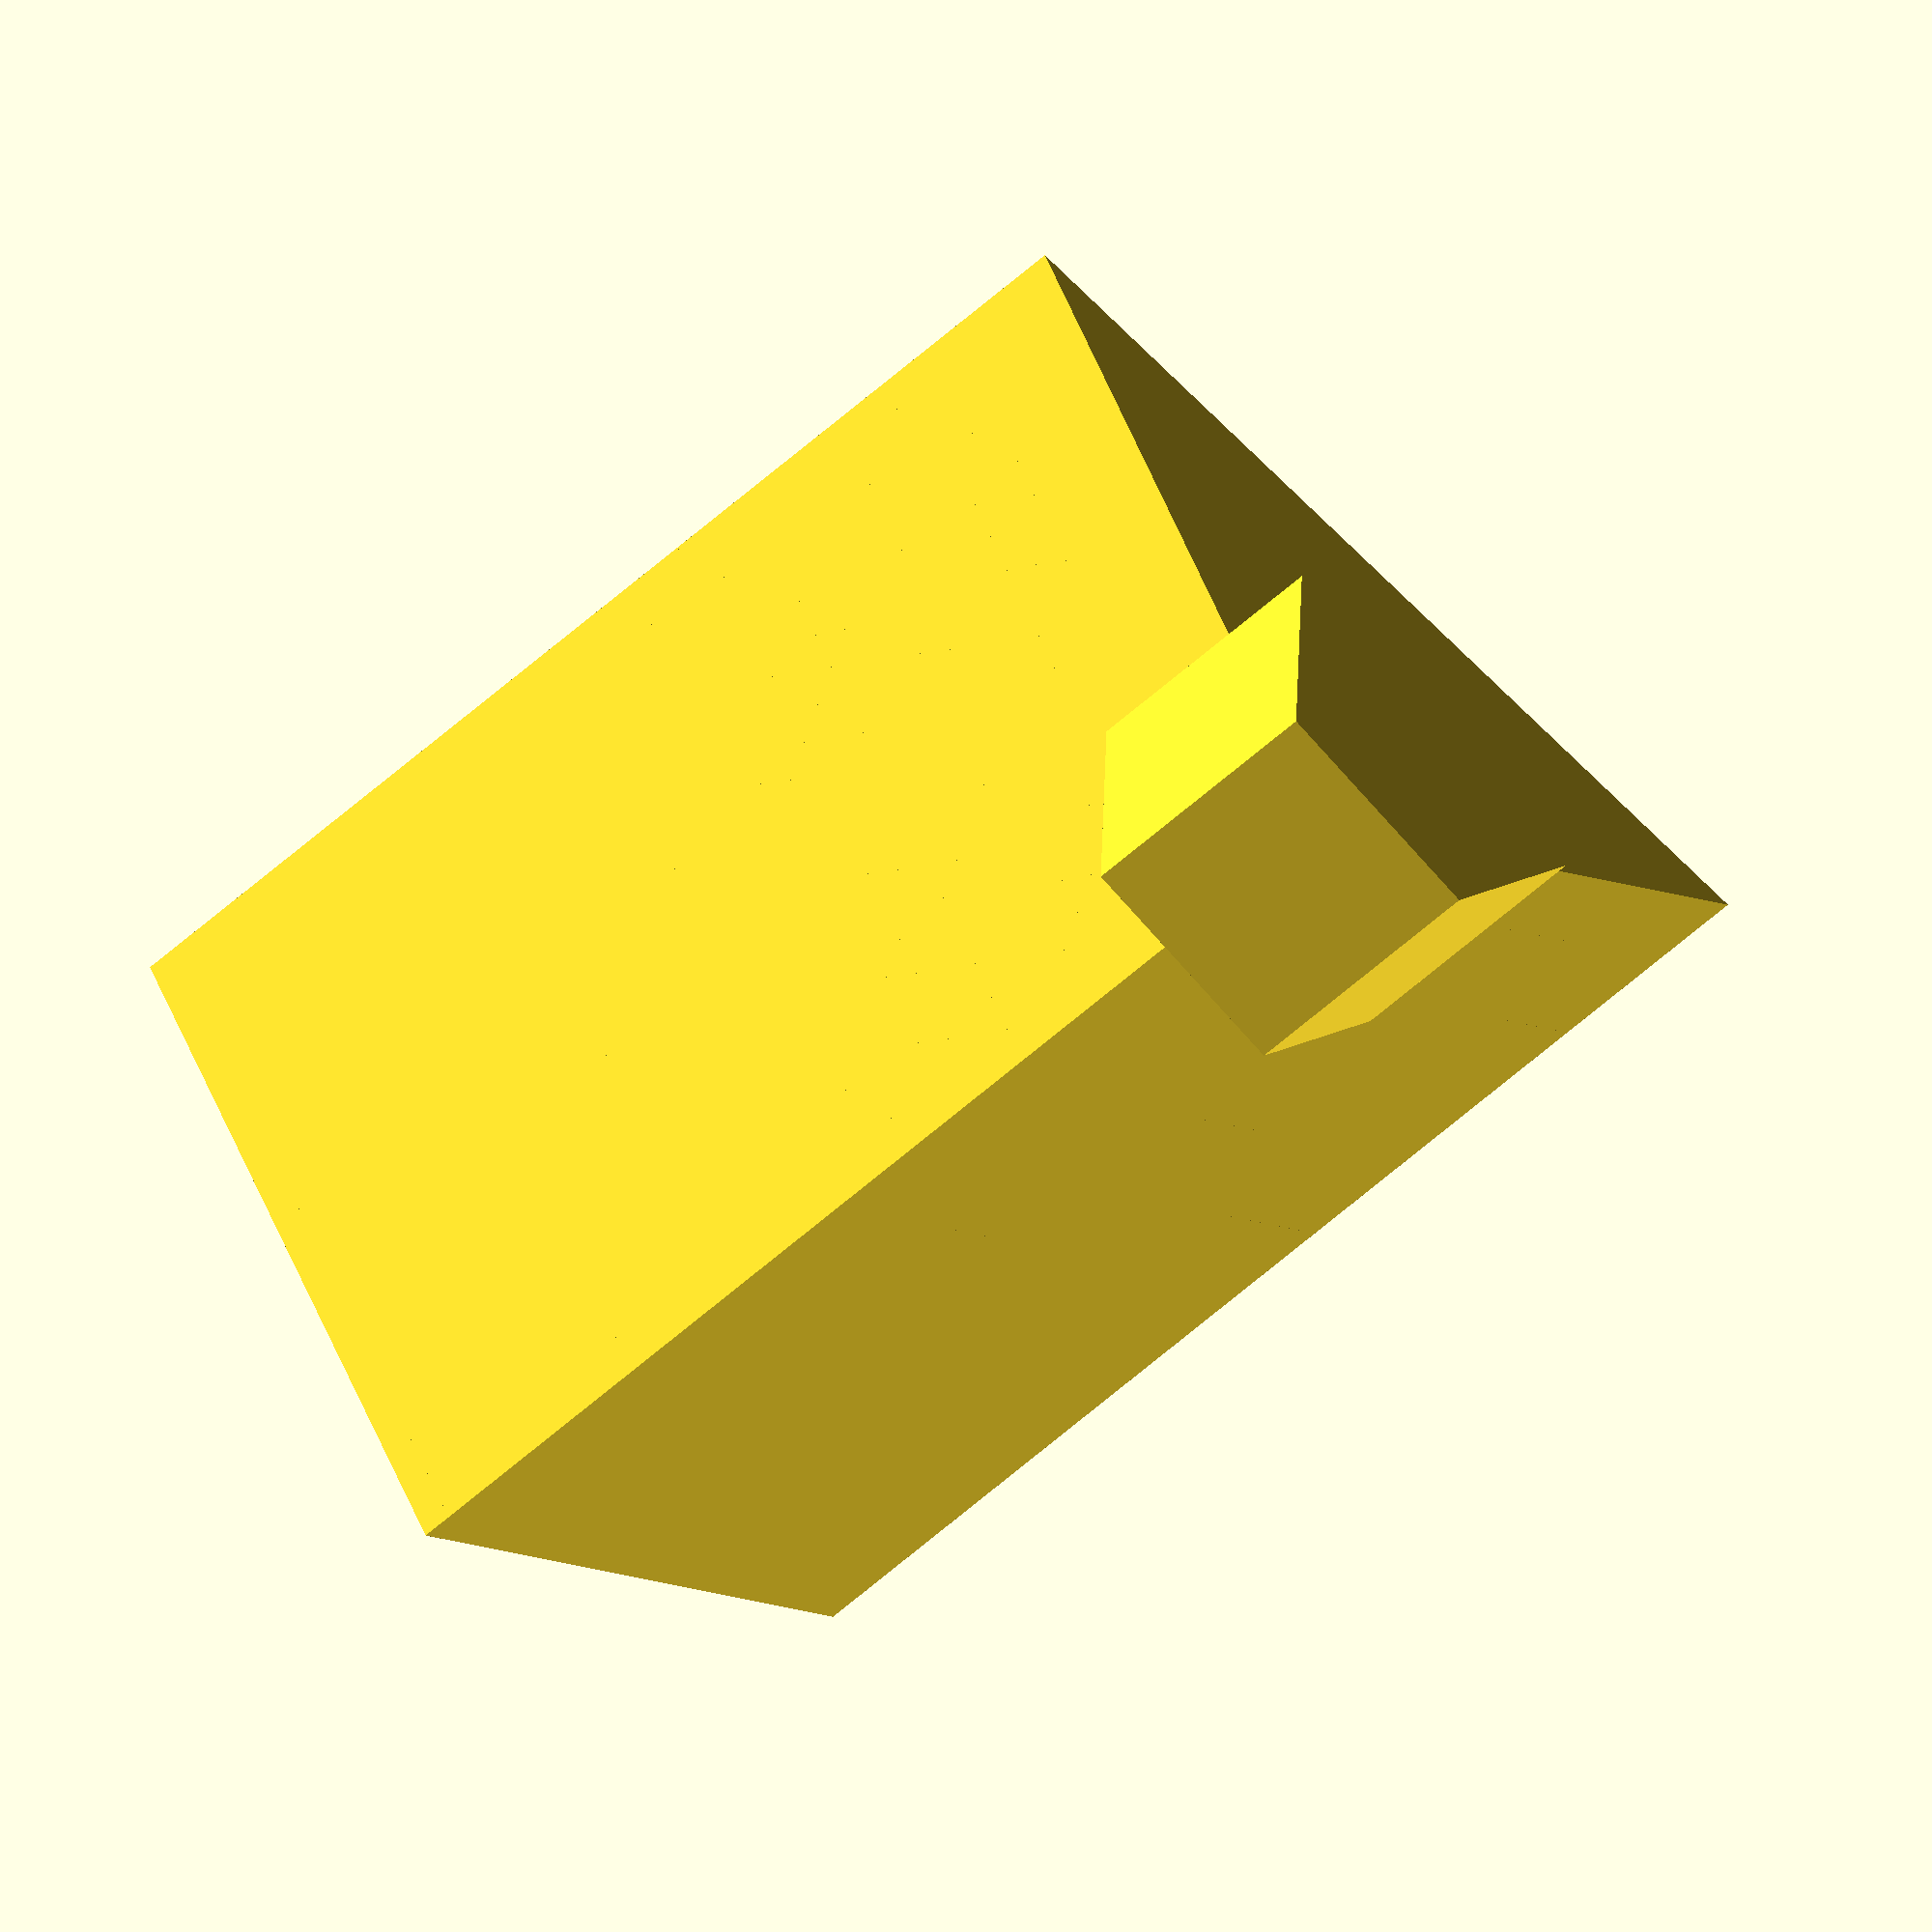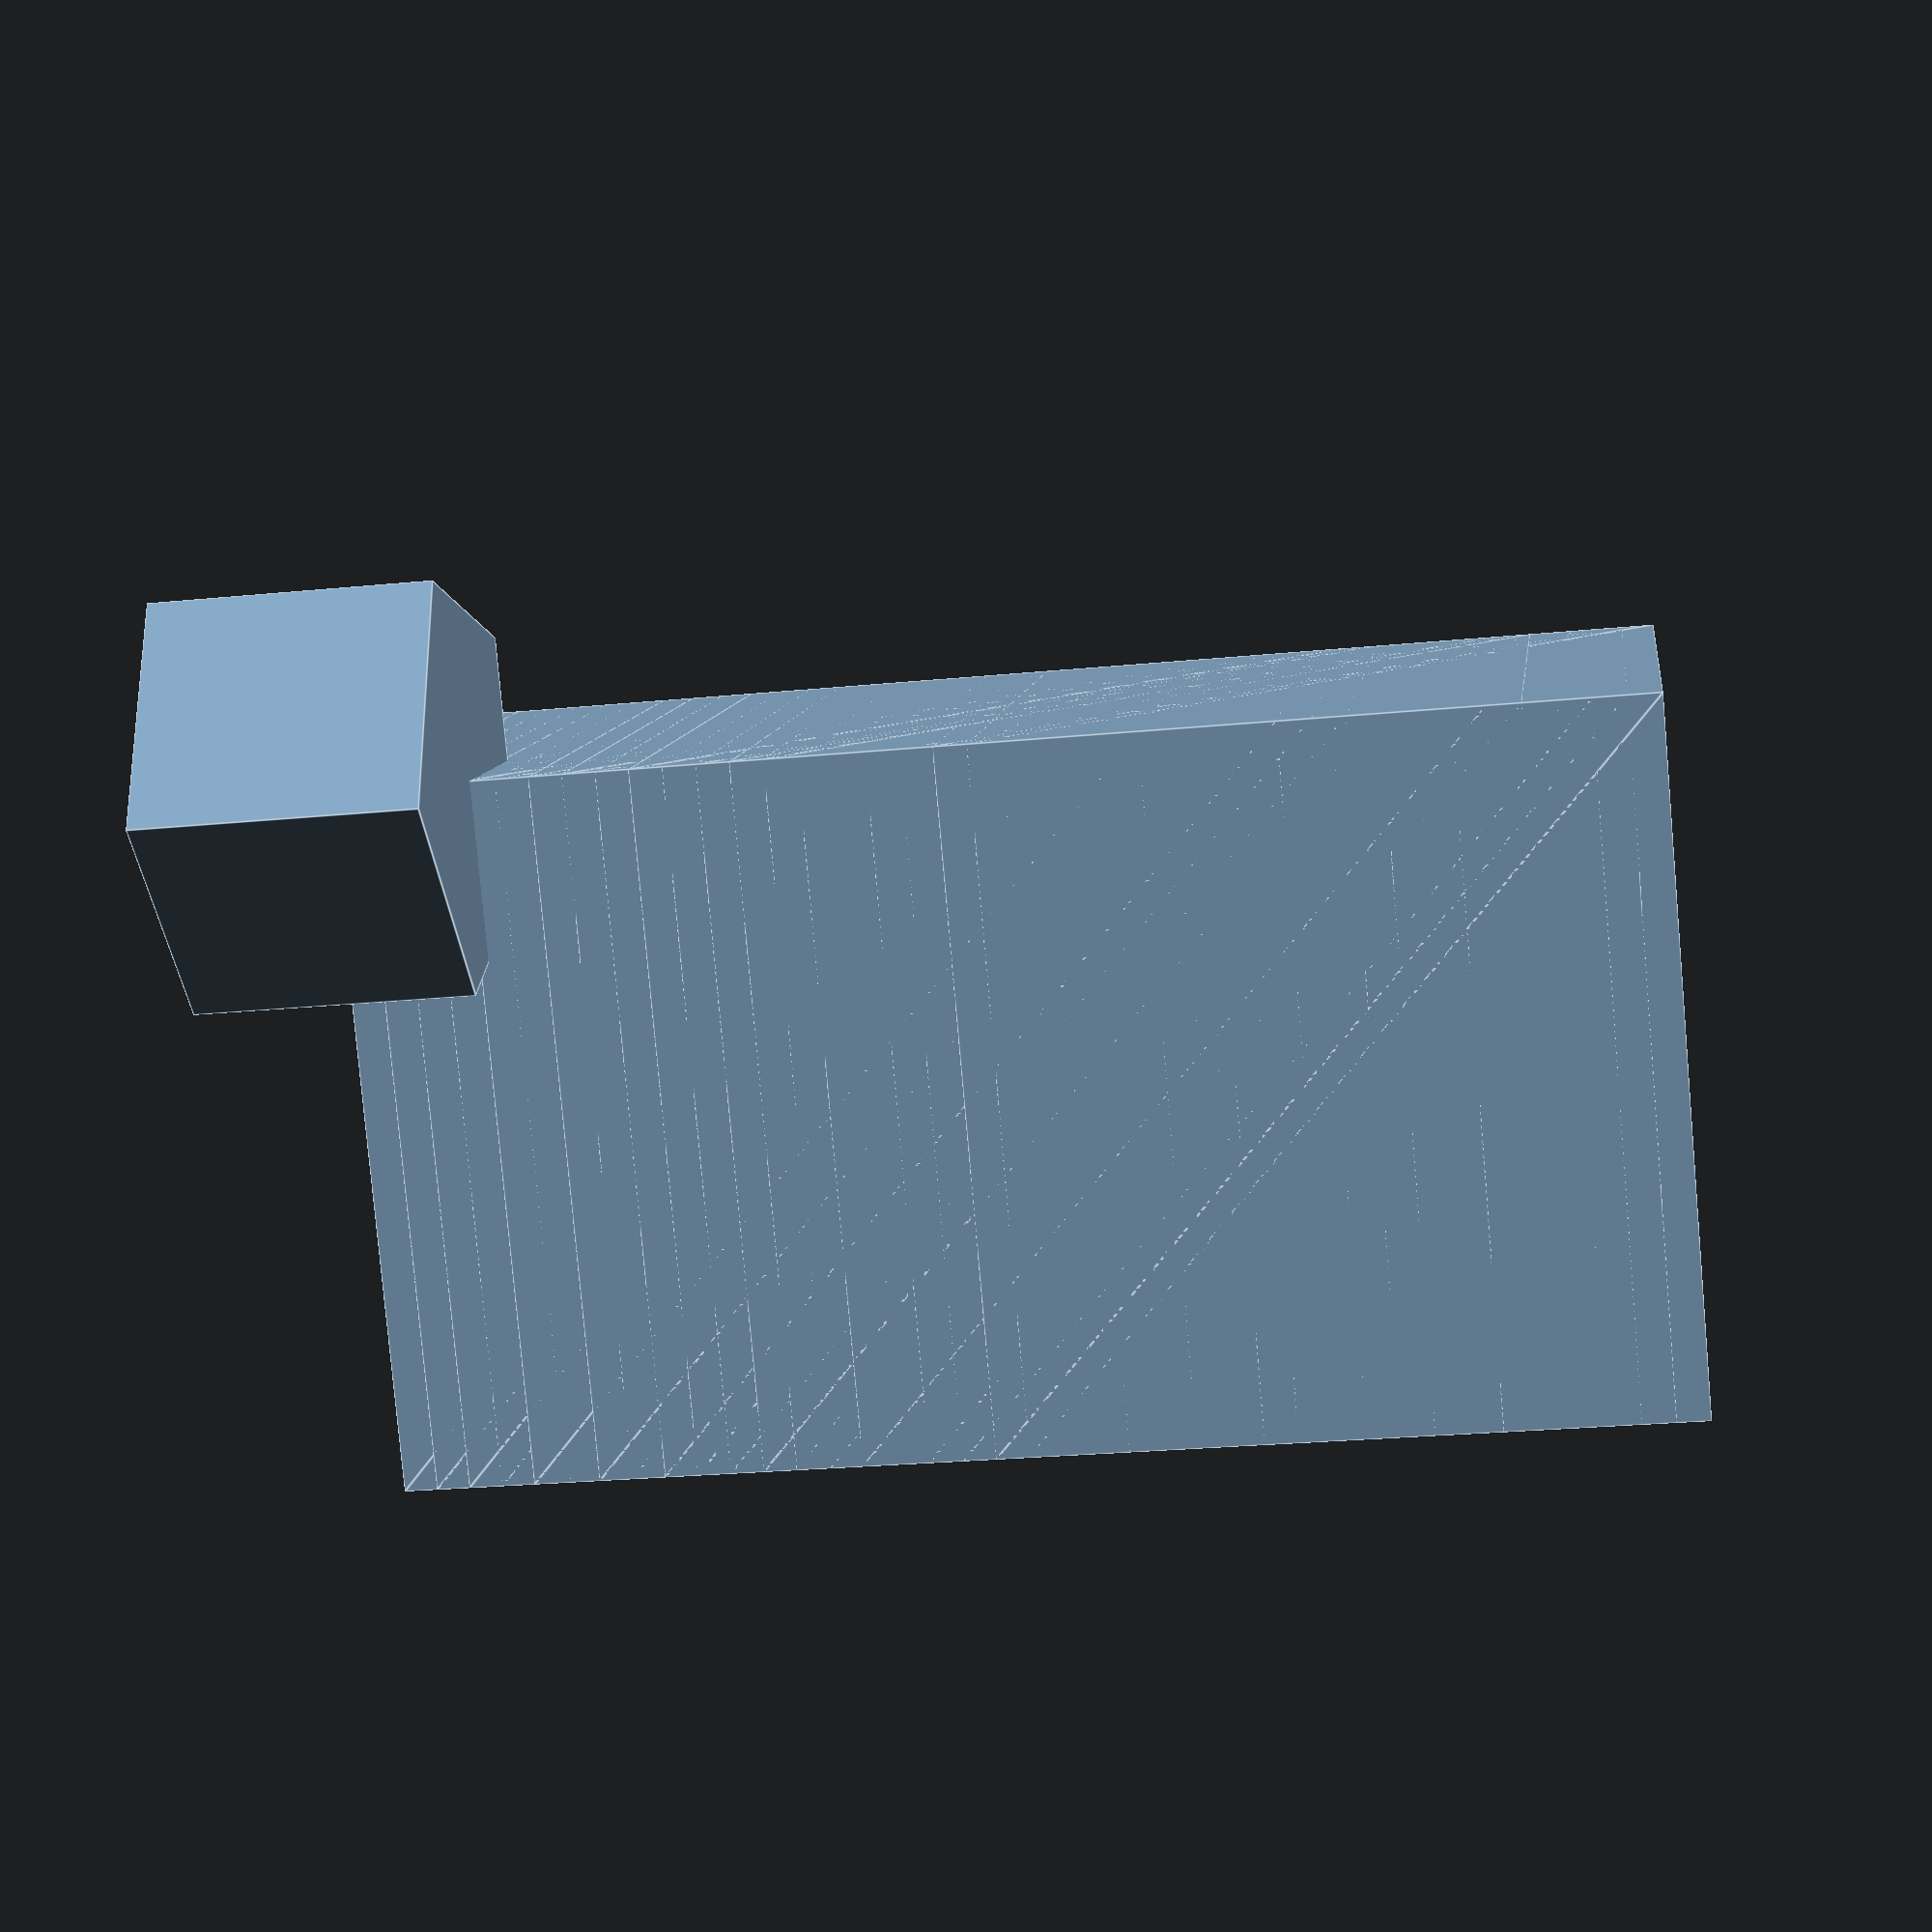
<openscad>
// Gear parameters
module gear(
  number_of_teeth = 20,
  pitch_diameter = 10,
  width = 10,
  pressure_angle = 20,
  hole_diameter = 3,
  thickness = 2
) {
  // Calculate gear parameters
  pitch_radius = pitch_diameter / 2;
  pitch_height = pitch_radius * cos(pressure_angle);

  module tooth(pitch, height, radius) {
    rotate([0, 0, 180])
    translate([0, -radius, 0])
    linear_extrude(height = height)
    polygon(points = [
      [0, 0],
      [pitch, radius],
      [0, pitch]
    ]);
  }

  difference() {
    union() {
      for (i = [0:number_of_teeth - 1]) {
        translate([0, 0, i * (pitch_height / number_of_teeth)]) {
          tooth(pitch_radius, pitch_height, pitch_radius);
        }
      }
      cylinder(h = thickness, r = hole_diameter / 2, center = true);
    }
    
    for (i = [0:number_of_teeth - 1]) {
        translate([0, 0, i * (pitch_height / number_of_teeth)]) {
            rotate([0, 0, 180])
            translate([0, -pitch_radius, 0])
            linear_extrude(height = thickness)
            polygon(points = [
                [0, 0],
                [pitch_radius, -radius],
                [0, pitch]
            ]);
        }
    }
  }
}

gear(number_of_teeth = 20, pitch_diameter = 10, width = 10, pressure_angle = 20, hole_diameter = 3, thickness = 2);
</openscad>
<views>
elev=232.2 azim=214.1 roll=44.8 proj=o view=wireframe
elev=206.1 azim=325.0 roll=261.2 proj=p view=edges
</views>
